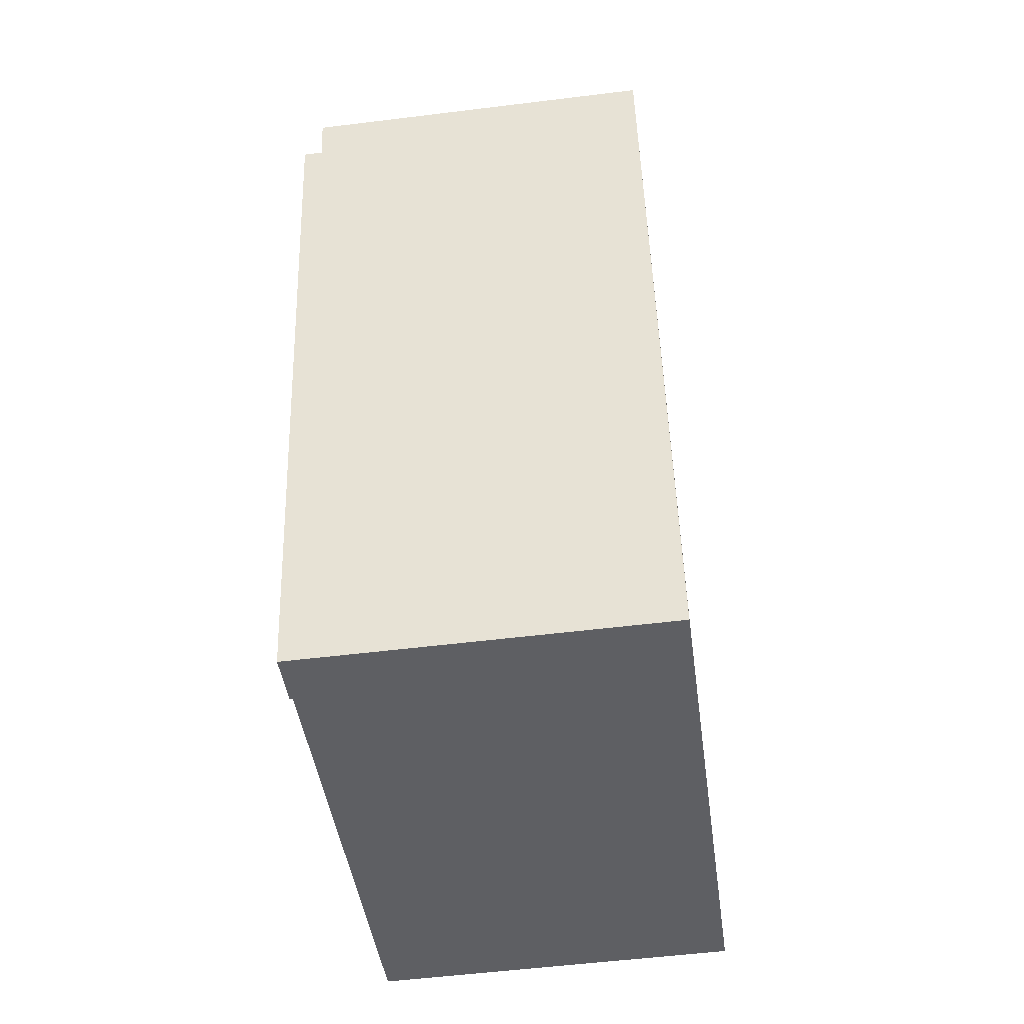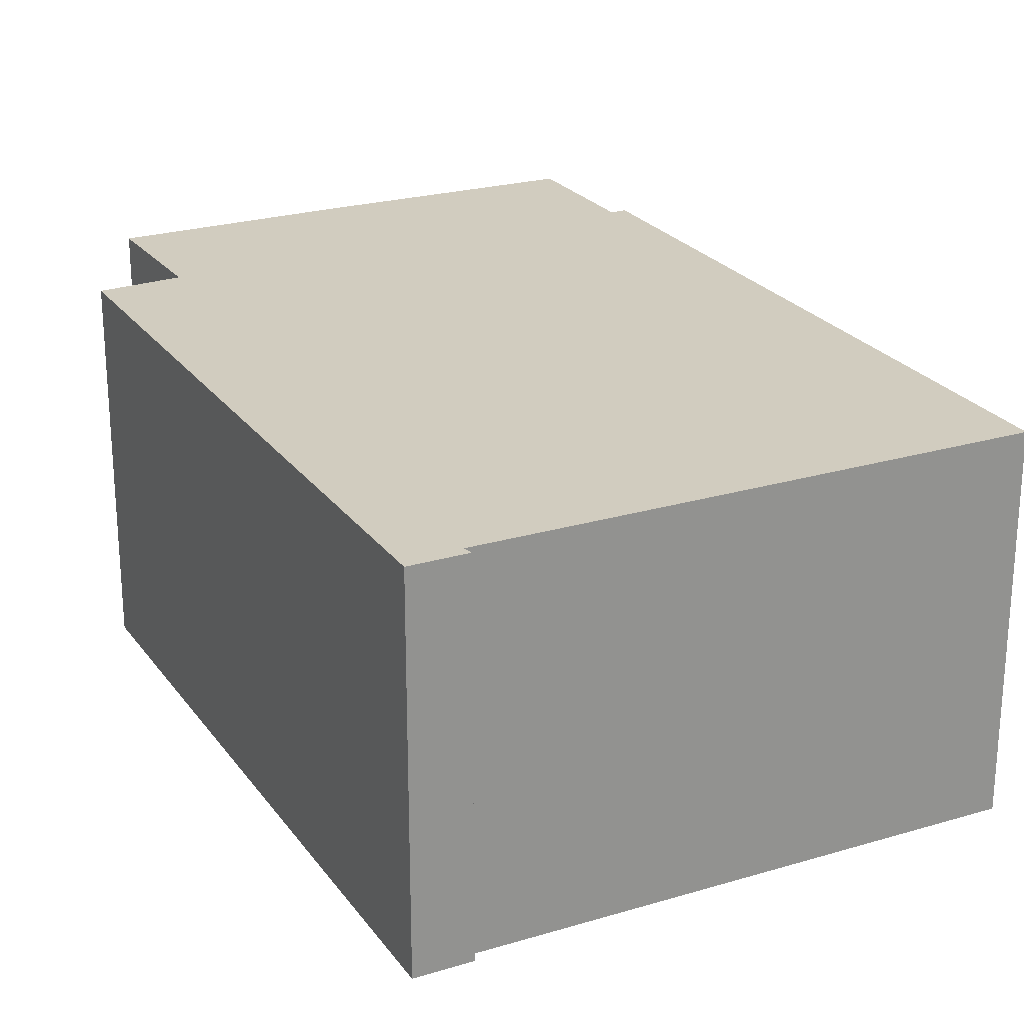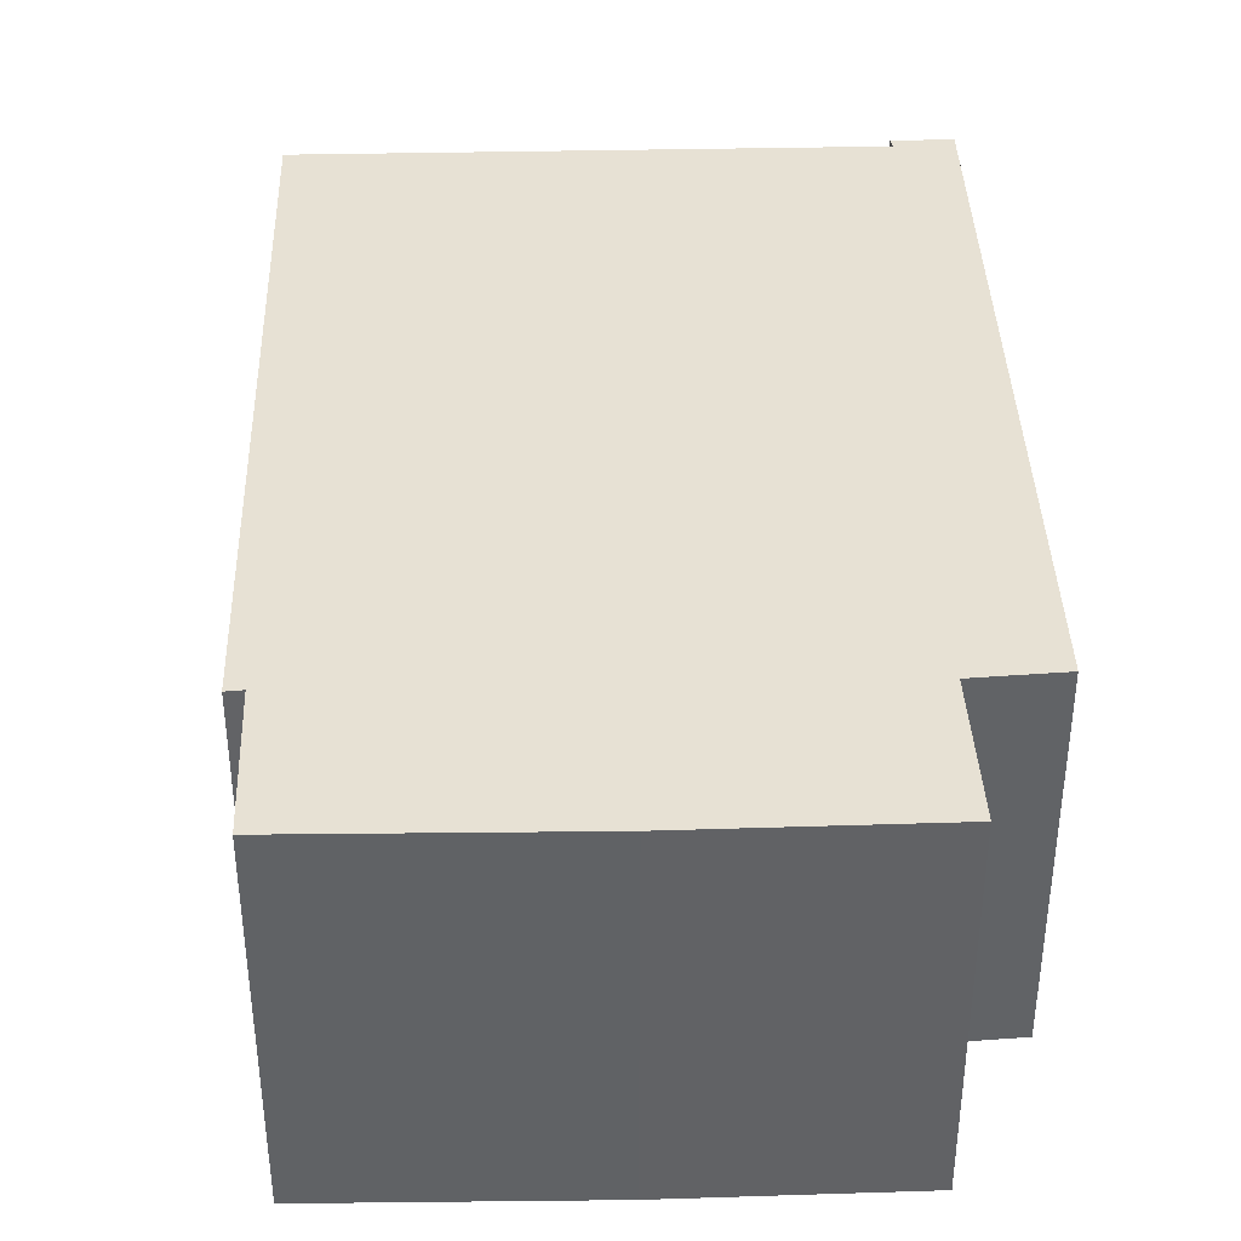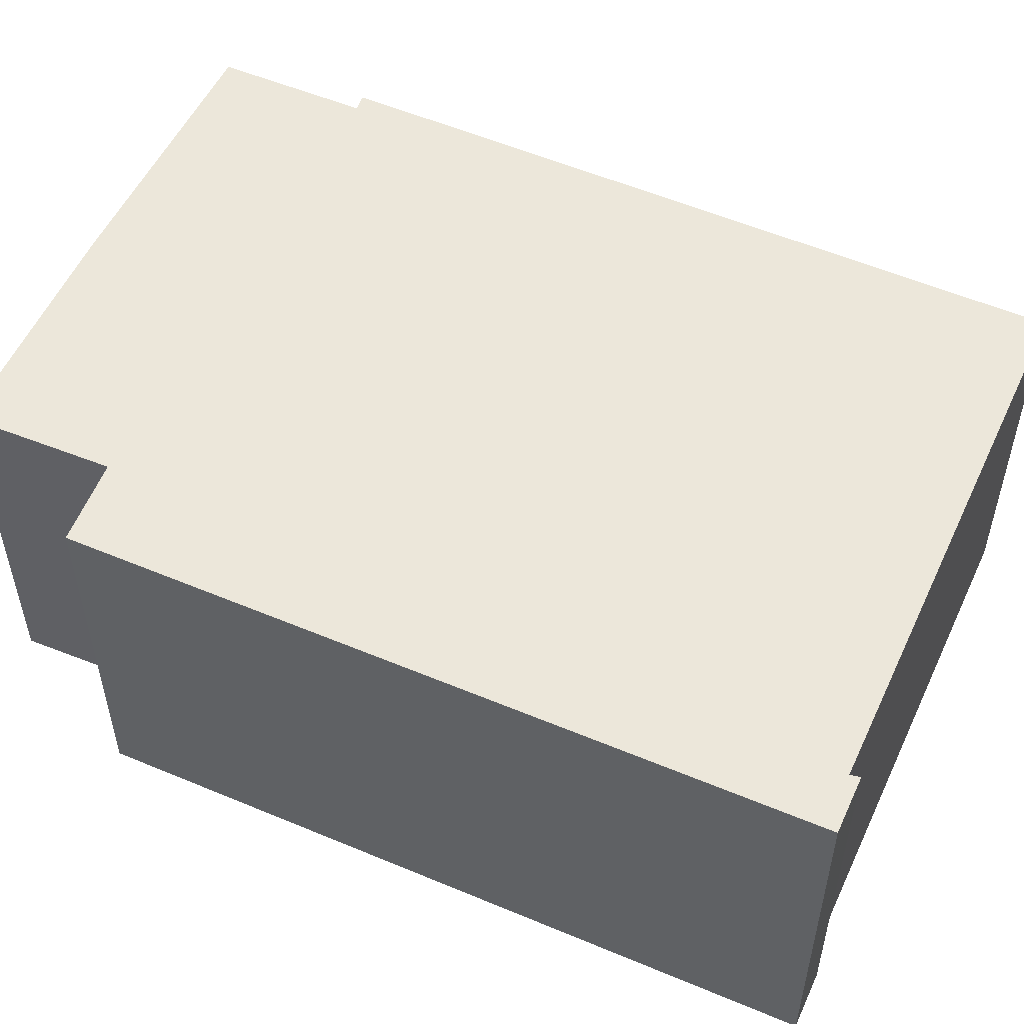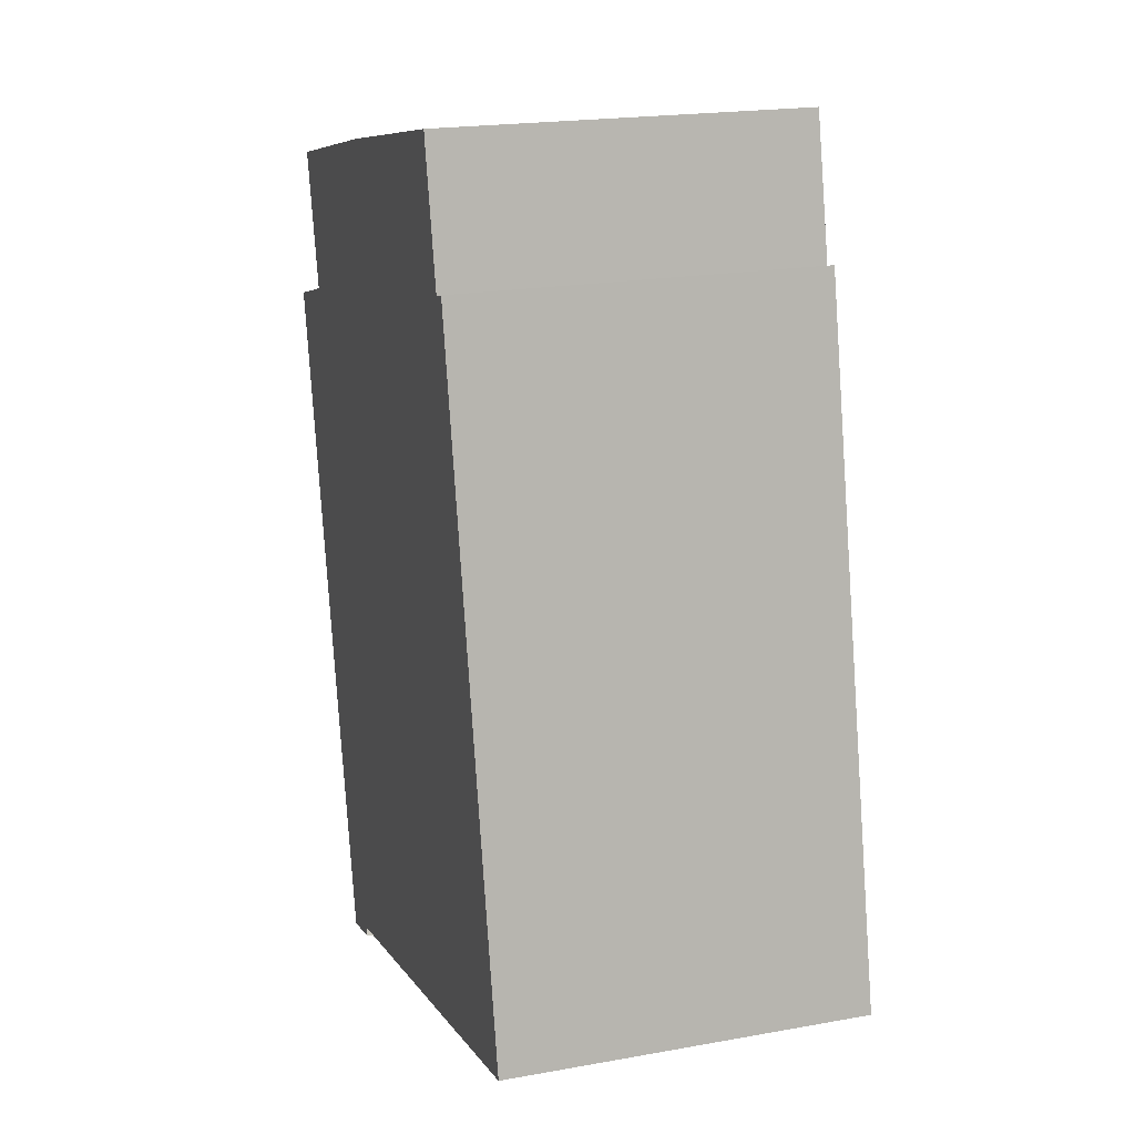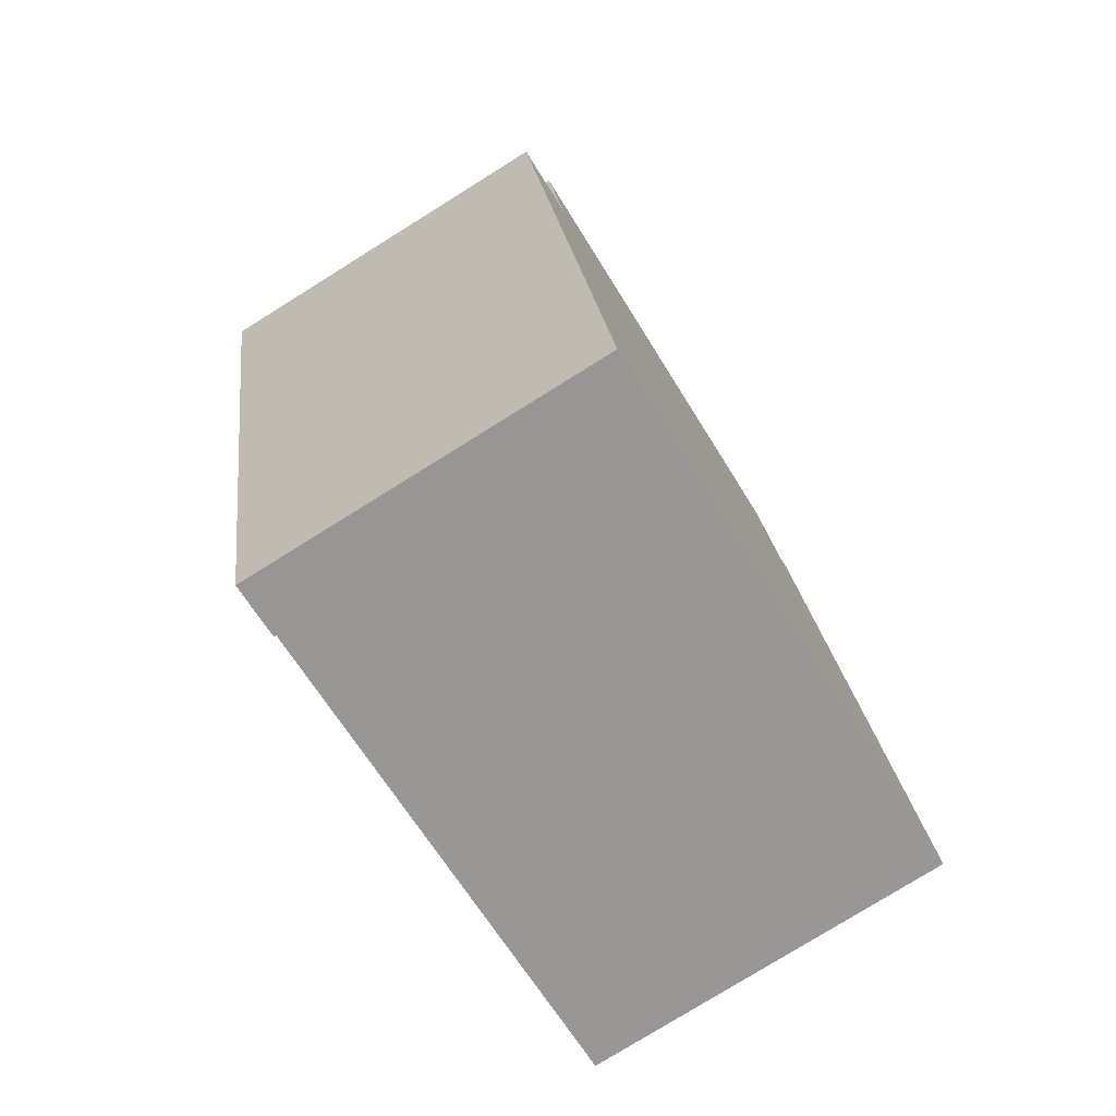
<metadata>
{"format":"obj","ext":"obj","renderer":"f3d","projection":"perspective","resolution":1024,"background":"white","views":[{"elev":-54.3,"azim":97.5,"up":"+Z"},{"elev":24.0,"azim":165.7,"up":"+Y"},{"elev":39.6,"azim":10.6,"up":"+Y"},{"elev":54.1,"azim":126.7,"up":"+Y"},{"elev":20.1,"azim":-108.2,"up":"+Z"},{"elev":-78.2,"azim":121.9,"up":"+Z"}]}
</metadata>
<code>
v  11.57 9.39 19.72
v  4.173 9.39 17.49
v  4.976 9.39 21.05
v  0 9.39 5.75e-16
v  3.78 9.39 17.61
v  17.25 9.39 18.43
v  16.38 9.39 14.9
v  18.4 9.39 14.32
v  14.59 9.39 -2.68
v  13.14 9.39 -2.826
v  13.1 9.39 -2.919
v  13.04 9.39 -3.055
v  14.44 9.39 -3.365
v  14.47 9.39 -3.214
v  13.04 1.871e-16 -3.055
v  13.14 1.73e-16 -2.826
v  13.1 1.787e-16 -2.919
v  0 0 0
v  14.44 2.06e-16 -3.365
v  3.78 -1.078e-15 17.61
v  4.173 -1.071e-15 17.49
v  4.976 -1.289e-15 21.05
v  11.57 -1.208e-15 19.72
v  17.25 -1.128e-15 18.43
v  16.38 -9.121e-16 14.9
v  18.4 -8.768e-16 14.32
v  14.59 1.641e-16 -2.68
v  14.47 1.968e-16 -3.214
g defaultobject
f 1 2 3
f 2 4 5
f 4 2 1
f 4 1 6
f 4 6 7
f 4 7 8
f 4 8 9
f 4 9 10
f 10 9 11
f 11 9 12
f 12 9 13
f 13 9 14
f 15 11 12
f 11 15 10
f 10 15 16
f 16 15 17
f 16 4 10
f 4 16 18
f 19 12 13
f 12 19 15
f 18 5 4
f 5 18 20
f 21 3 2
f 3 21 22
f 20 2 5
f 2 20 21
f 22 1 3
f 1 22 23
f 23 6 1
f 6 23 24
f 25 8 7
f 8 25 26
f 24 7 6
f 7 24 25
f 26 9 8
f 9 26 27
f 9 27 14
f 14 27 13
f 13 27 19
f 19 27 28
f 18 21 20
f 21 18 23
f 23 18 24
f 24 18 25
f 25 18 26
f 26 18 27
f 27 18 16
f 27 16 17
f 27 17 15
f 27 15 19
f 27 19 28
f 23 22 21

</code>
